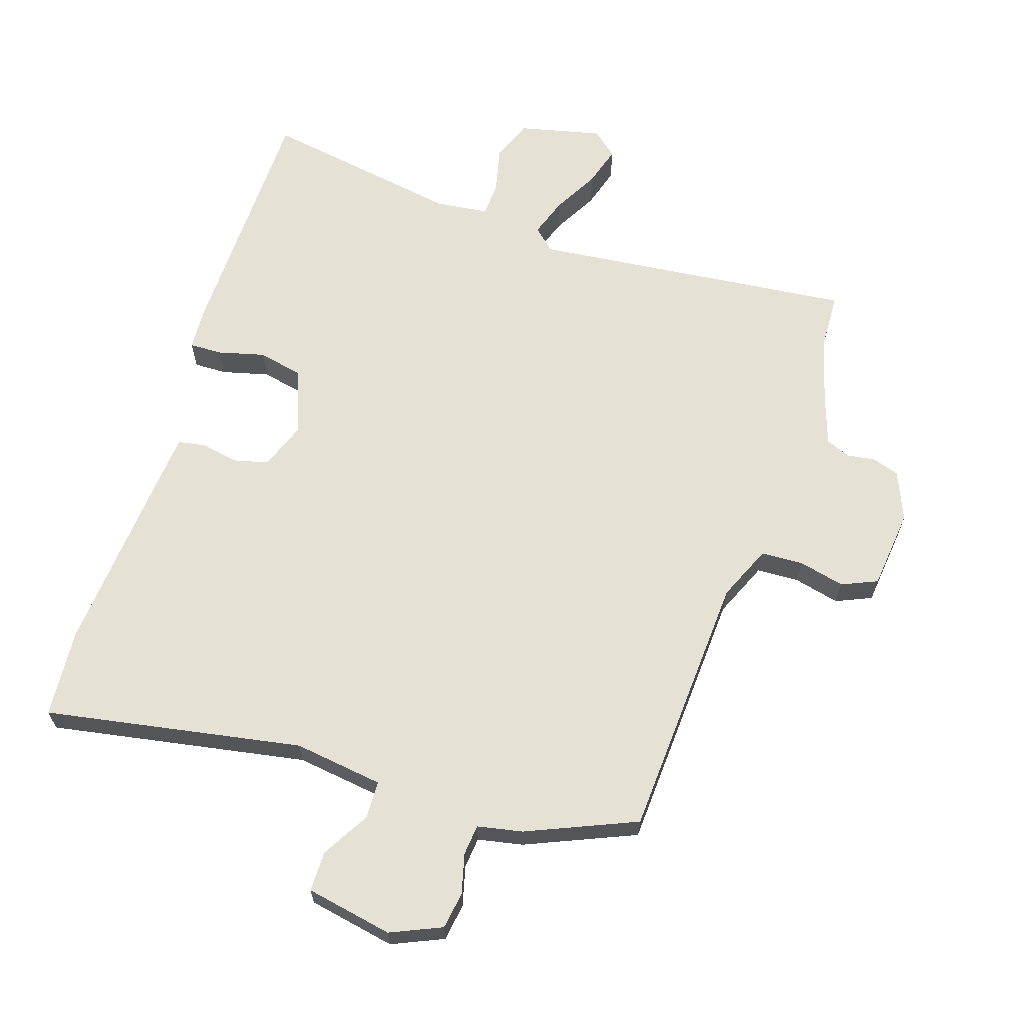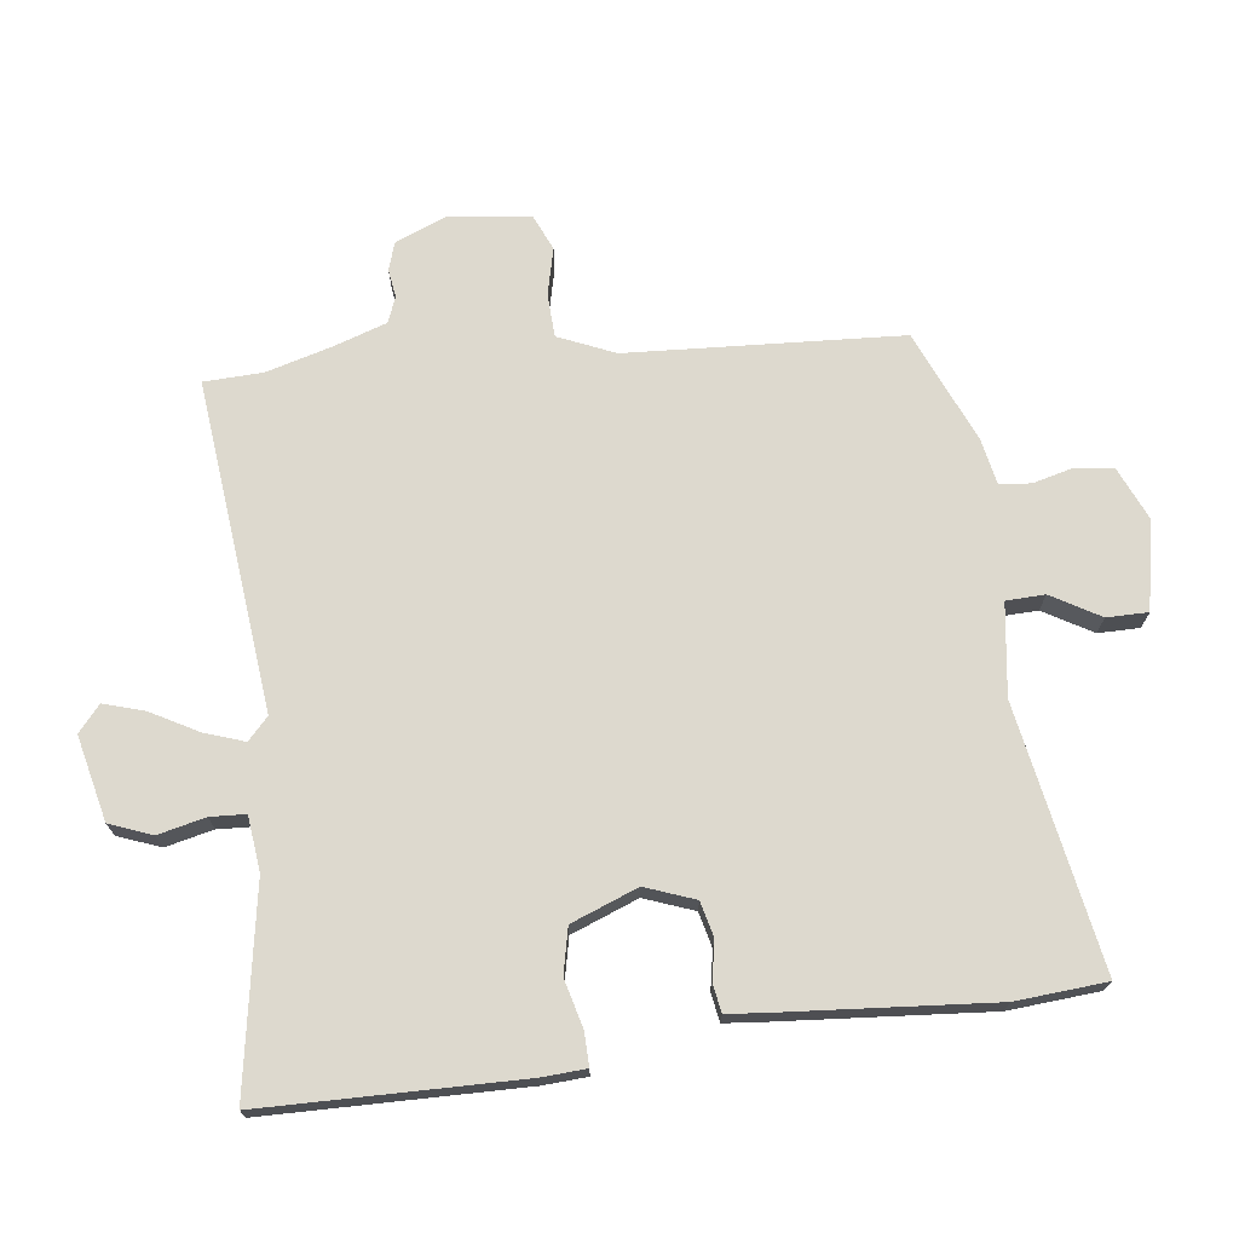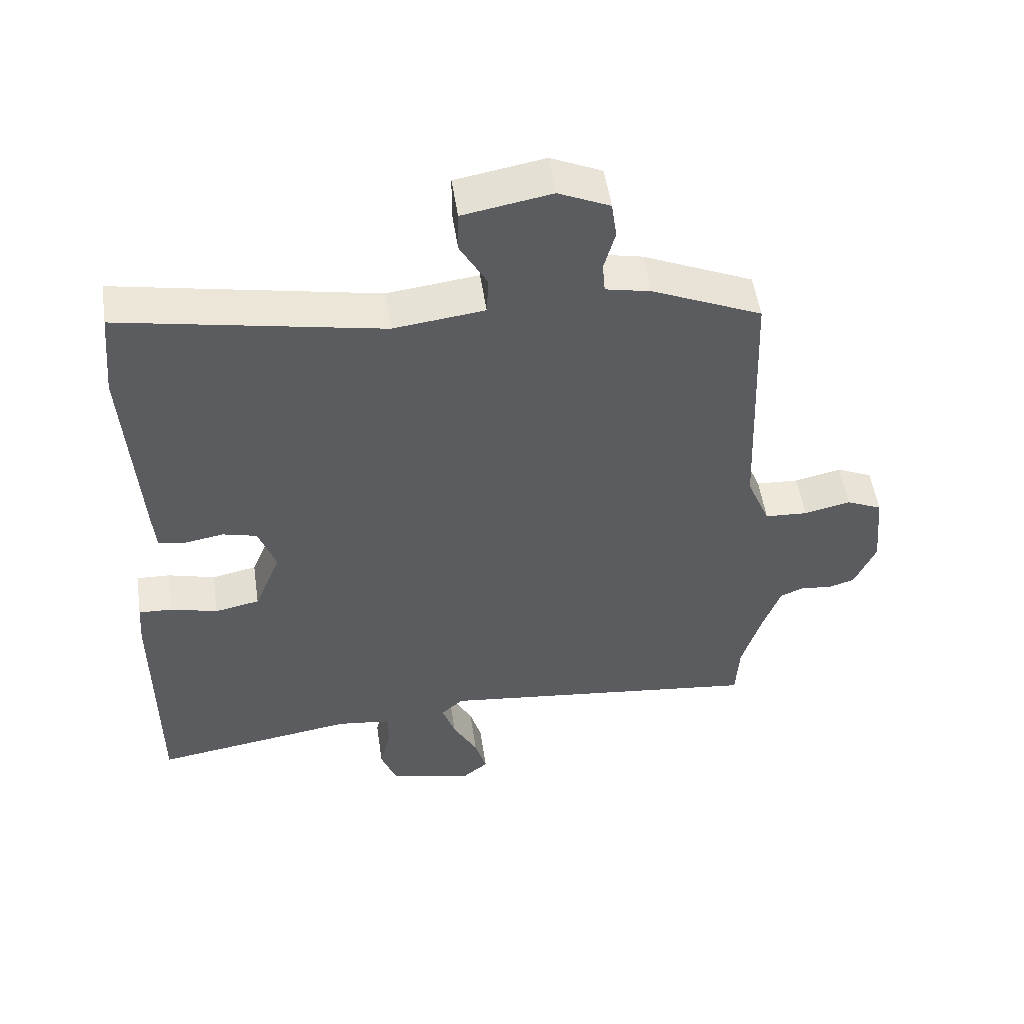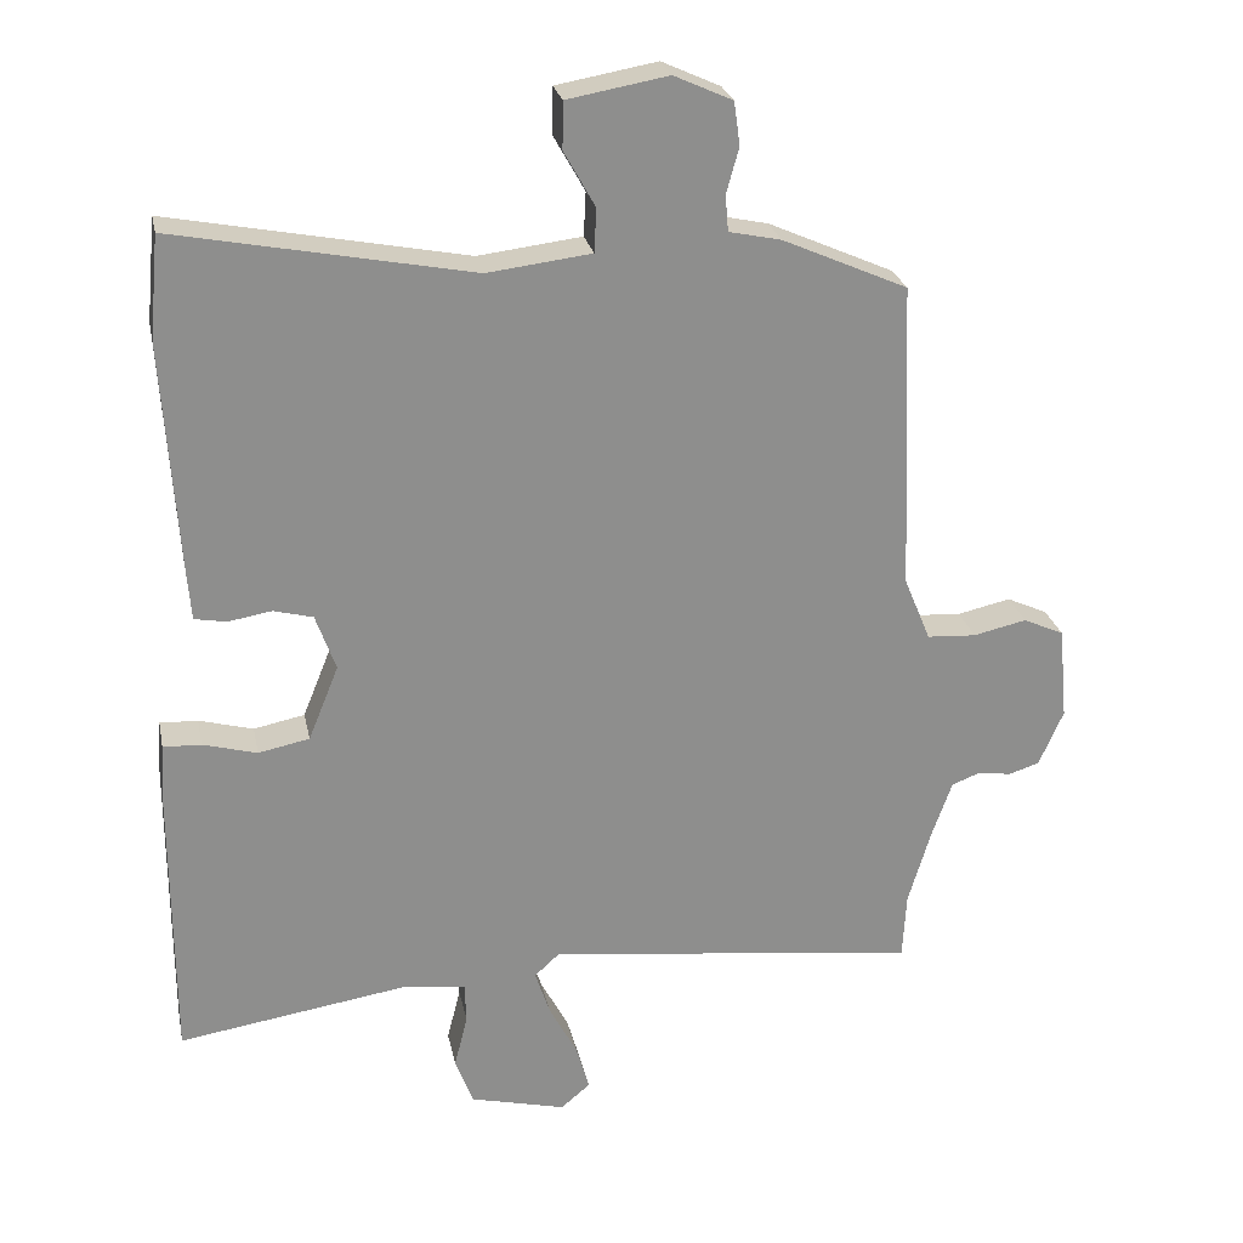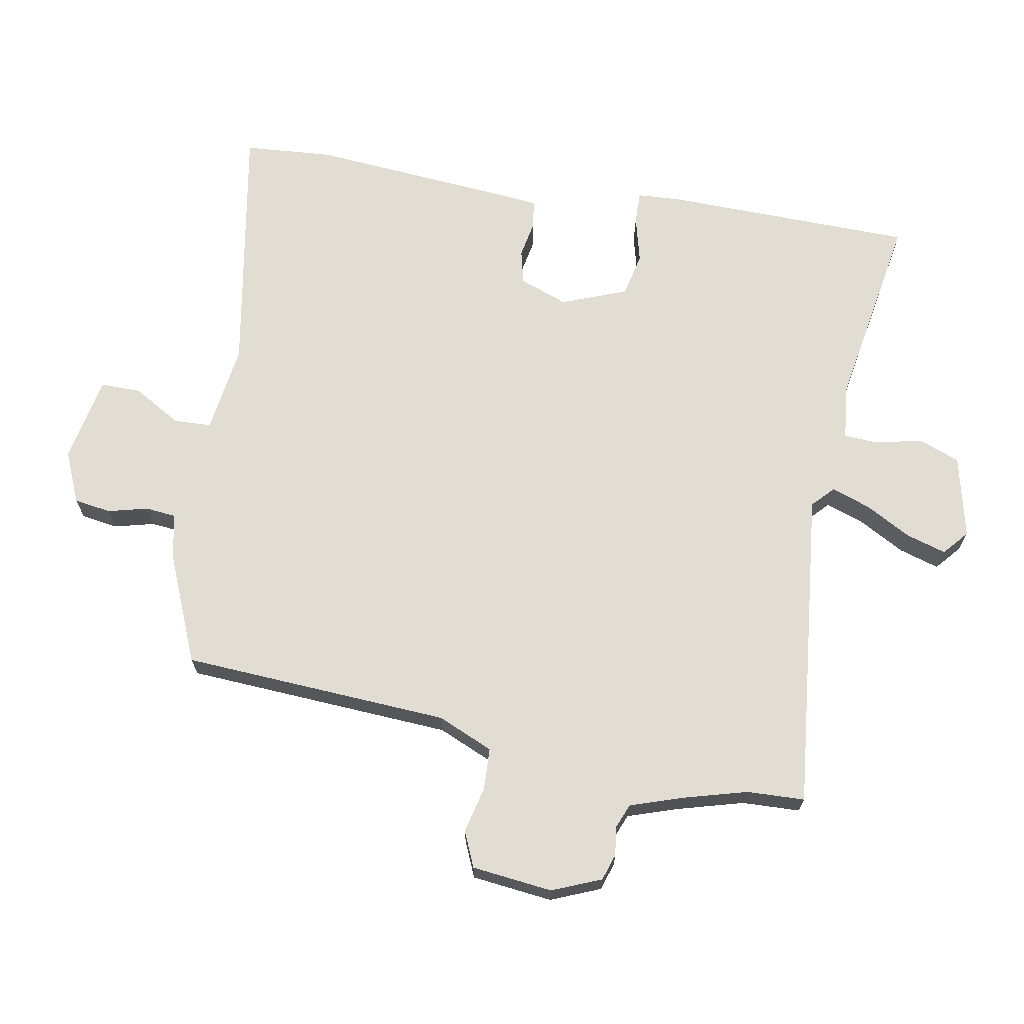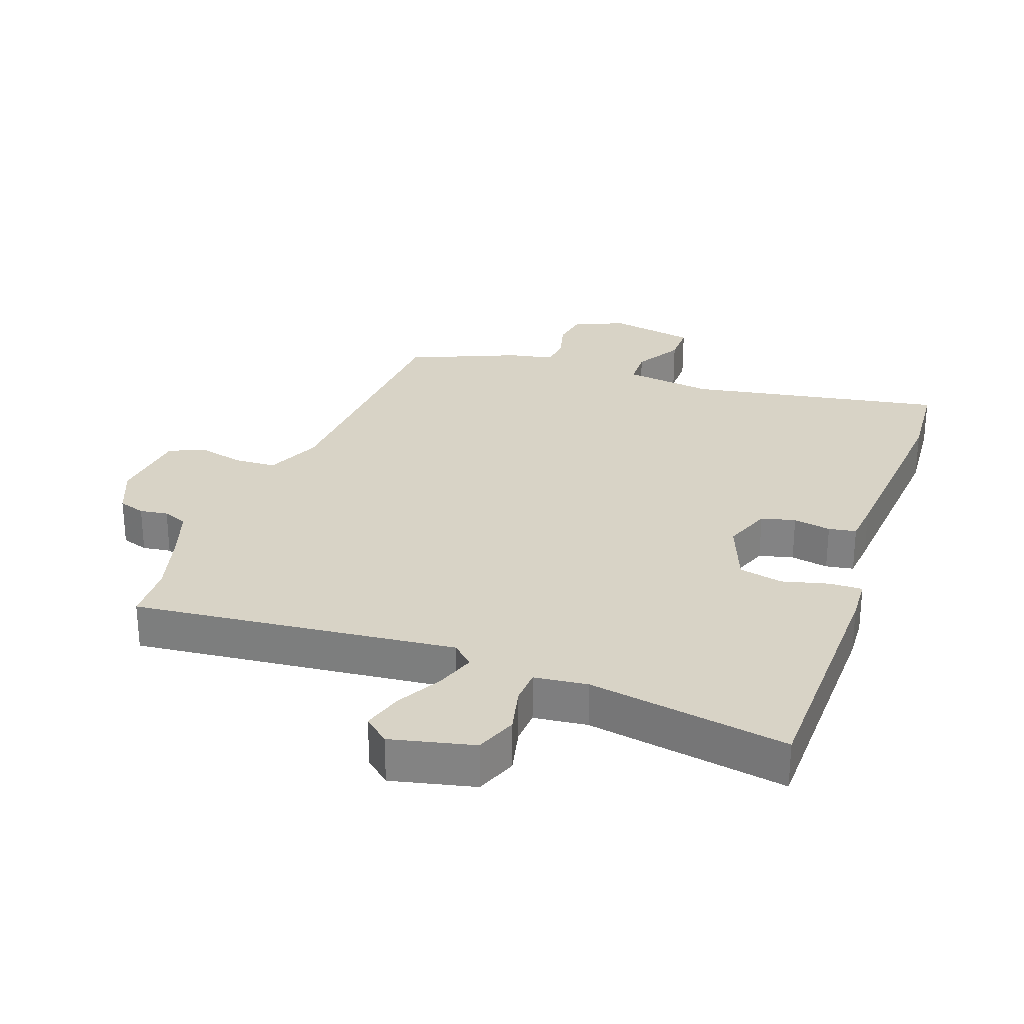
<metadata>
{"format":"obj","ext":"obj","renderer":"f3d","projection":"perspective","resolution":1024,"background":"white","views":[{"elev":64.7,"azim":18.9,"up":"+Y"},{"elev":71.7,"azim":-96.2,"up":"+Y"},{"elev":52.5,"azim":-8.4,"up":"+Z"},{"elev":25.5,"azim":-11.5,"up":"+Z"},{"elev":68.2,"azim":101.2,"up":"+Y"},{"elev":28.0,"azim":-159.3,"up":"+Y"}]}
</metadata>
<code>
v 0.503 0.07 -0.449
v 0.498 0.07 -0.539
v -0.005 0.07 -0.478
v -0.039 0.07 -0.509
v -0.019 0.07 -0.57
v 0.019 0.07 -0.642
v 0.037 0.07 -0.705
v -0.003 0.07 -0.738
v -0.132 0.07 -0.706
v -0.156 0.07 -0.641
v -0.138 0.07 -0.569
v -0.14 0.07 -0.515
v -0.223 0.07 -0.504
v -0.535 0.07 -0.552
v -0.535 0.07 -0.161
v -0.53 0.07 -0.093
v -0.479 0.07 -0.095
v -0.406 0.07 -0.115
v -0.337 0.07 -0.101
v -0.296 0.07 0
v -0.323 0.07 0.076
v -0.376 0.07 0.09
v -0.435 0.07 0.08
v -0.478 0.07 0.088
v -0.483 0.07 0.153
v -0.503 0.07 0.468
v -0.49 0.07 0.606
v -0.09 0.07 0.528
v 0.05 0.07 0.545
v 0.053 0.07 0.604
v 0.011 0.07 0.679
v 0.012 0.07 0.742
v 0.148 0.07 0.766
v 0.227 0.07 0.73
v 0.235 0.07 0.672
v 0.218 0.07 0.61
v 0.222 0.07 0.562
v 0.292 0.07 0.547
v 0.461 0.07 0.472
v 0.478 0.07 0.054
v 0.514 0.07 -0.033
v 0.58 0.07 -0.037
v 0.652 0.07 -0.021
v 0.707 0.07 -0.046
v 0.719 0.07 -0.172
v 0.686 0.07 -0.248
v 0.644 0.07 -0.261
v 0.6 0.07 -0.254
v 0.561 0.07 -0.269
v 0.533 0.07 -0.348
v 0.503 0 -0.449
v 0.498 0 -0.539
v -0.005 0 -0.478
v -0.039 0 -0.509
v -0.019 0 -0.57
v 0.019 0 -0.642
v 0.037 0 -0.705
v -0.003 0 -0.738
v -0.132 0 -0.706
v -0.156 0 -0.641
v -0.138 0 -0.569
v -0.14 0 -0.515
v -0.223 0 -0.504
v -0.535 0 -0.552
v -0.535 0 -0.161
v -0.53 0 -0.093
v -0.479 0 -0.095
v -0.406 0 -0.115
v -0.337 0 -0.101
v -0.296 0 0
v -0.323 0 0.076
v -0.376 0 0.09
v -0.435 0 0.08
v -0.478 0 0.088
v -0.483 0 0.153
v -0.503 0 0.468
v -0.49 0 0.606
v -0.09 0 0.528
v 0.05 0 0.545
v 0.053 0 0.604
v 0.011 0 0.679
v 0.012 0 0.742
v 0.148 0 0.766
v 0.227 0 0.73
v 0.235 0 0.672
v 0.218 0 0.61
v 0.222 0 0.562
v 0.292 0 0.547
v 0.461 0 0.472
v 0.478 0 0.054
v 0.514 0 -0.033
v 0.58 0 -0.037
v 0.652 0 -0.021
v 0.707 0 -0.046
v 0.719 0 -0.172
v 0.686 0 -0.248
v 0.644 0 -0.261
v 0.6 0 -0.254
v 0.561 0 -0.269
v 0.533 0 -0.348
f 45 46 47 48
f 45 48 49
f 42 43 44 45
f 41 42 45 49
f 40 41 49 50
f 37 38 39 40
f 33 34 35 36
f 33 36 37
f 30 31 32 33
f 29 30 33 37
f 28 29 37 40
f 22 23 24 25
f 21 22 25 26
f 15 16 17 18
f 13 14 15 18
f 12 13 18 19
f 8 9 10 11
f 8 11 12
f 5 6 7 8
f 4 5 8 12
f 3 4 12 19
f 1 2 3 19
f 21 26 27 28
f 20 21 28 40
f 20 40 50
f 1 19 20 50
f 98 97 96 95
f 99 98 95
f 95 94 93 92
f 99 95 92 91
f 100 99 91 90
f 90 89 88 87
f 86 85 84 83
f 87 86 83
f 83 82 81 80
f 87 83 80 79
f 90 87 79 78
f 75 74 73 72
f 76 75 72 71
f 68 67 66 65
f 68 65 64 63
f 69 68 63 62
f 61 60 59 58
f 62 61 58
f 58 57 56 55
f 62 58 55 54
f 69 62 54 53
f 69 53 52 51
f 78 77 76 71
f 90 78 71 70
f 100 90 70
f 100 70 69 51
f 1 51 52 2
f 2 52 53 3
f 3 53 54 4
f 4 54 55 5
f 5 55 56 6
f 6 56 57 7
f 7 57 58 8
f 8 58 59 9
f 9 59 60 10
f 10 60 61 11
f 11 61 62 12
f 12 62 63 13
f 13 63 64 14
f 14 64 65 15
f 15 65 66 16
f 16 66 67 17
f 17 67 68 18
f 18 68 69 19
f 19 69 70 20
f 20 70 71 21
f 21 71 72 22
f 22 72 73 23
f 23 73 74 24
f 24 74 75 25
f 25 75 76 26
f 26 76 77 27
f 27 77 78 28
f 28 78 79 29
f 29 79 80 30
f 30 80 81 31
f 31 81 82 32
f 32 82 83 33
f 33 83 84 34
f 34 84 85 35
f 35 85 86 36
f 36 86 87 37
f 37 87 88 38
f 38 88 89 39
f 39 89 90 40
f 40 90 91 41
f 41 91 92 42
f 42 92 93 43
f 43 93 94 44
f 44 94 95 45
f 45 95 96 46
f 46 96 97 47
f 47 97 98 48
f 48 98 99 49
f 49 99 100 50
f 50 100 51 1

</code>
